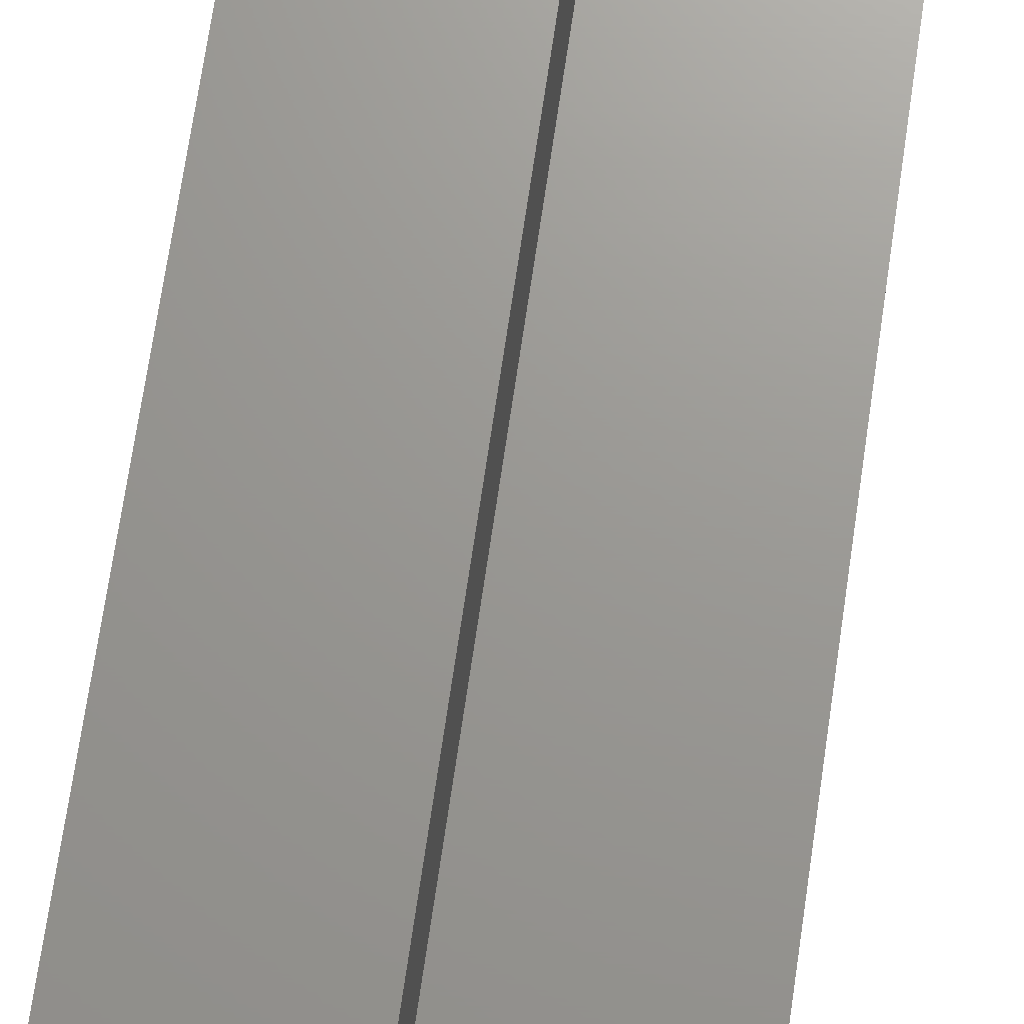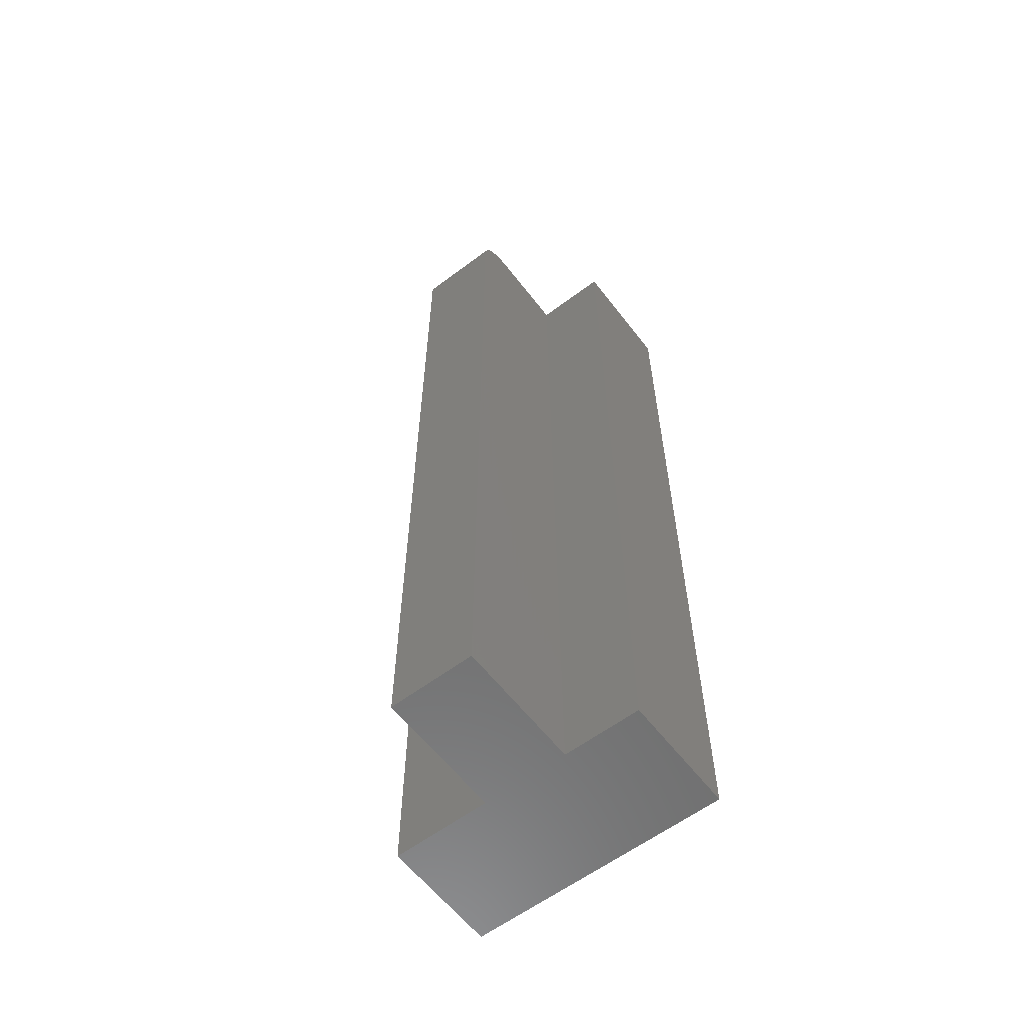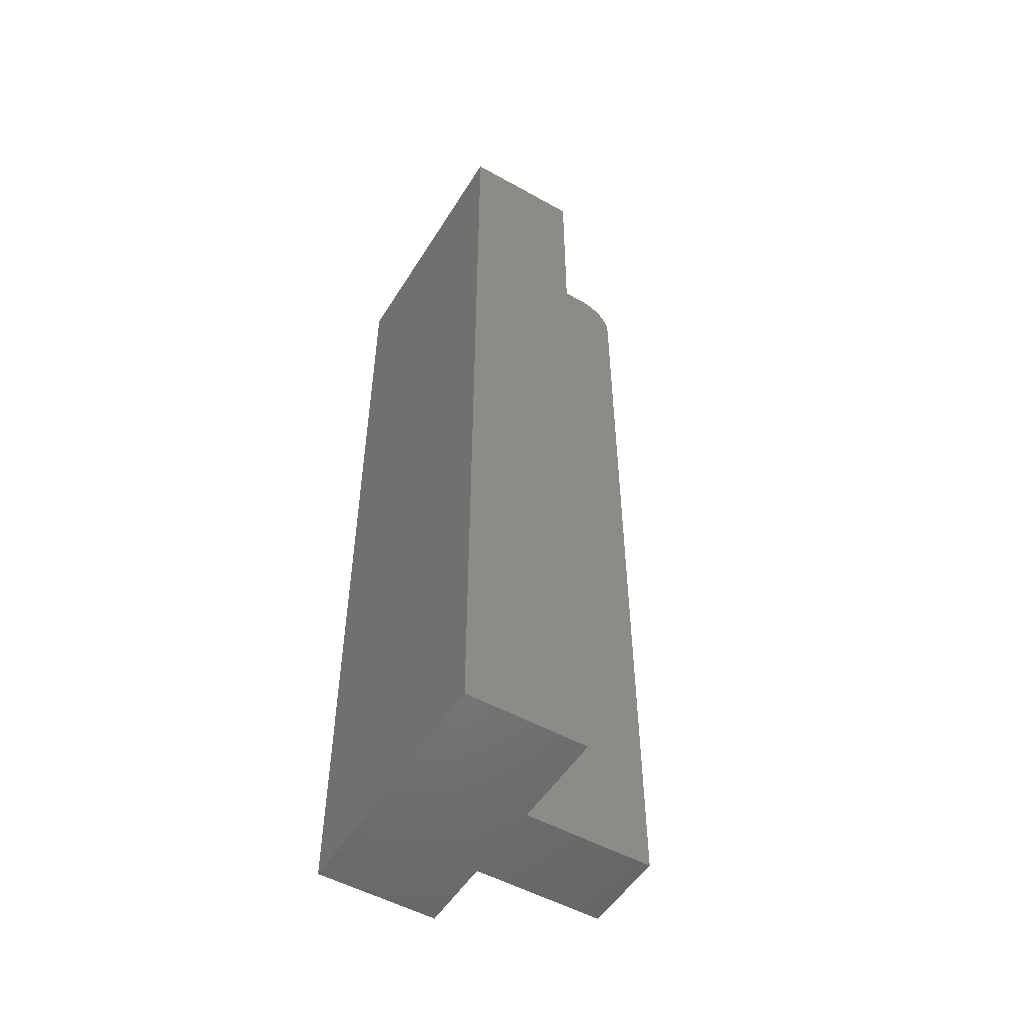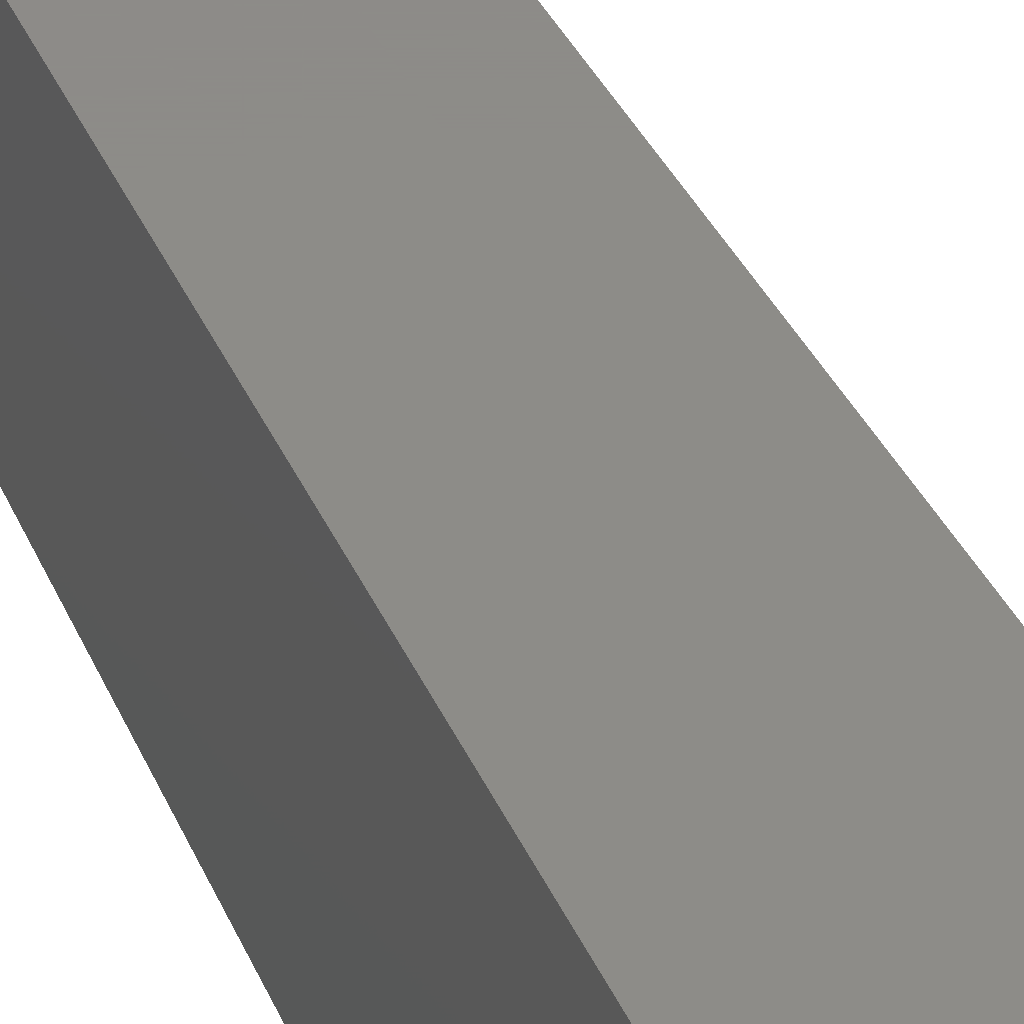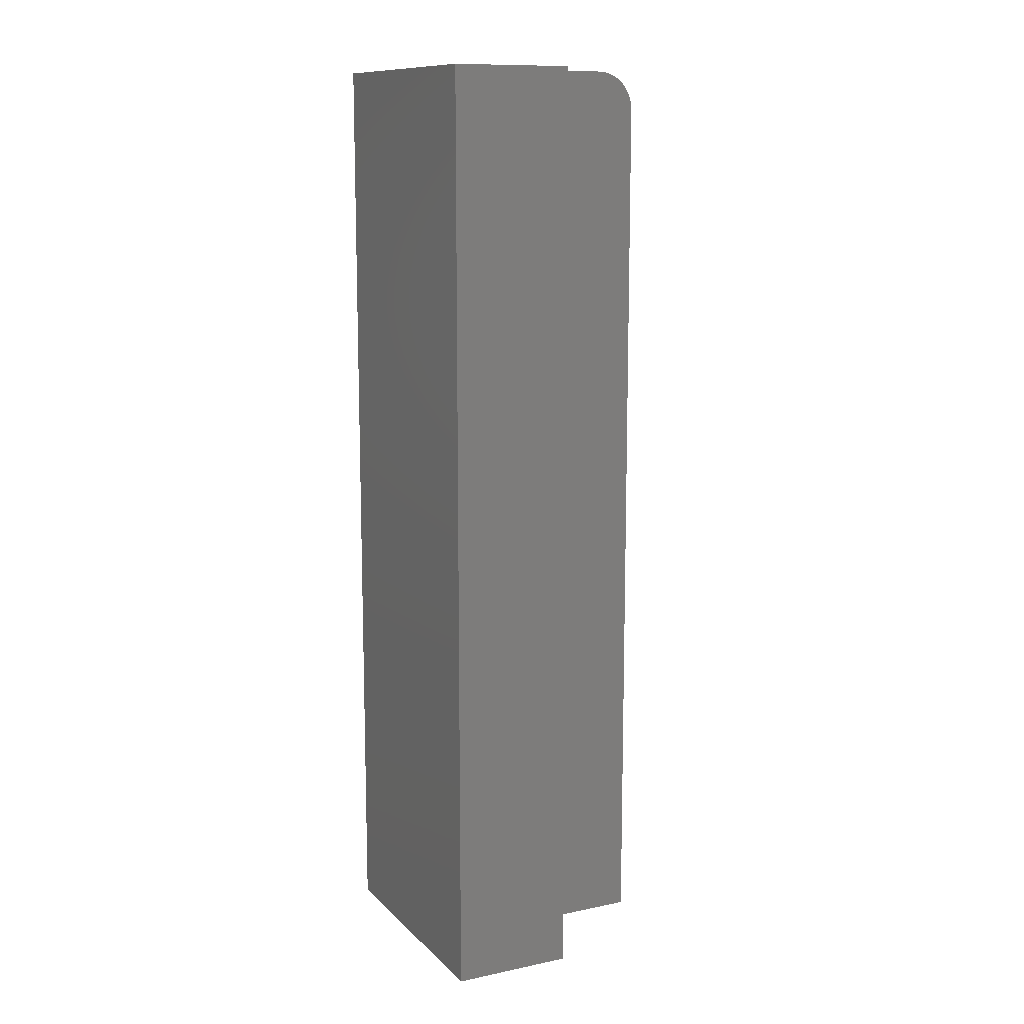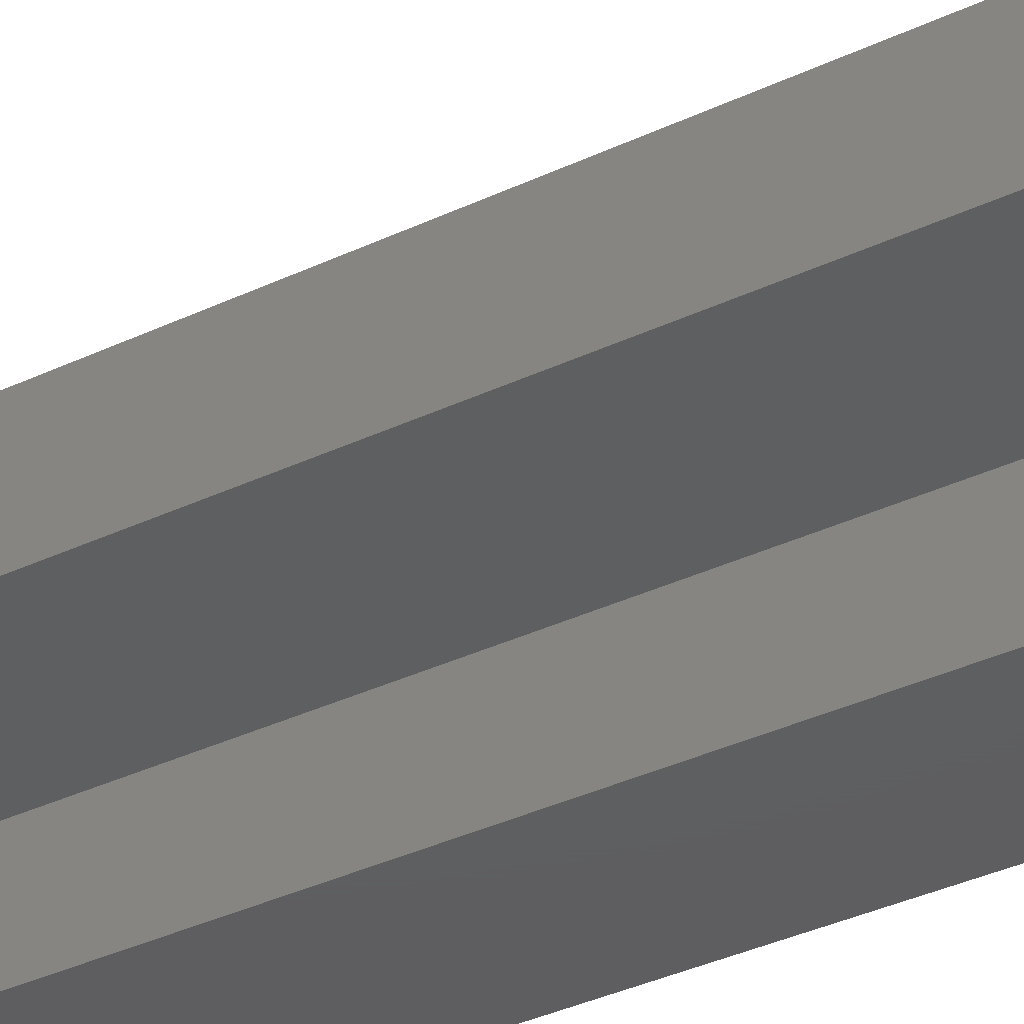
<metadata>
{"format":"stl","ext":"stl","renderer":"f3d","projection":"perspective","resolution":1024,"background":"white","views":[{"elev":69.9,"azim":-171.7,"up":"+Y"},{"elev":-60.1,"azim":-52.5,"up":"+Z"},{"elev":-51.9,"azim":148.9,"up":"+Z"},{"elev":35.2,"azim":159.1,"up":"+Y"},{"elev":11.7,"azim":153.6,"up":"+Z"},{"elev":-36.5,"azim":-58.4,"up":"+Y"}]}
</metadata>
<code>
# stl→obj: 32 verts, 60 faces
v 0.2015 0.08133 0.75
v 0.1048 0.08133 0.75
v 0.1048 0.001891 0.75
v 0.1048 -0.06719 0.75
v 0.1048 -0.1294 0.75
v 0.2015 -0.1294 0.75
v 0.0324 0.001891 0.75
v 0.0324 -0.06719 0.75
v 0.001151 0.001891 0
v 0.001151 -0.06719 0
v 0.001151 0.001891 0.7188
v 0.001151 -0.06719 0.7188
v 0.02044 0.001891 0.7476
v 0.0263 0.001891 0.7494
v 0.1048 0.001891 0
v 0.001752 0.001891 0.7248
v 0.00353 0.001891 0.7307
v 0.006418 0.001891 0.7361
v 0.0103 0.001891 0.7408
v 0.01504 0.001891 0.7447
v 0.0263 -0.06719 0.7494
v 0.02044 -0.06719 0.7476
v 0.01504 -0.06719 0.7447
v 0.0103 -0.06719 0.7408
v 0.006418 -0.06719 0.7361
v 0.00353 -0.06719 0.7307
v 0.001752 -0.06719 0.7248
v 0.1048 -0.06719 0
v 0.2015 0.08133 0
v 0.2015 -0.1294 0
v 0.1048 -0.1294 0
v 0.1048 0.08133 0
f 1 2 3
f 1 3 4
f 1 4 5
f 1 5 6
f 7 8 3
f 3 8 4
f 9 10 11
f 11 10 12
f 7 13 14
f 3 15 9
f 3 9 11
f 3 11 16
f 3 16 17
f 3 17 18
f 3 18 19
f 3 19 20
f 3 20 13
f 3 13 7
f 8 21 22
f 4 8 22
f 4 22 23
f 4 23 24
f 4 24 25
f 4 25 26
f 4 26 27
f 4 27 12
f 4 12 10
f 4 10 28
f 11 12 16
f 16 12 27
f 16 27 17
f 17 27 26
f 17 26 18
f 18 26 25
f 18 25 19
f 19 25 24
f 19 24 20
f 20 24 23
f 20 23 13
f 13 23 22
f 13 22 14
f 14 22 21
f 14 21 7
f 7 21 8
f 29 30 31
f 29 31 28
f 29 28 15
f 29 15 32
f 9 15 10
f 10 15 28
f 32 15 2
f 2 15 3
f 29 32 1
f 1 32 2
f 30 29 6
f 6 29 1
f 31 30 5
f 5 30 6
f 28 31 4
f 4 31 5

</code>
